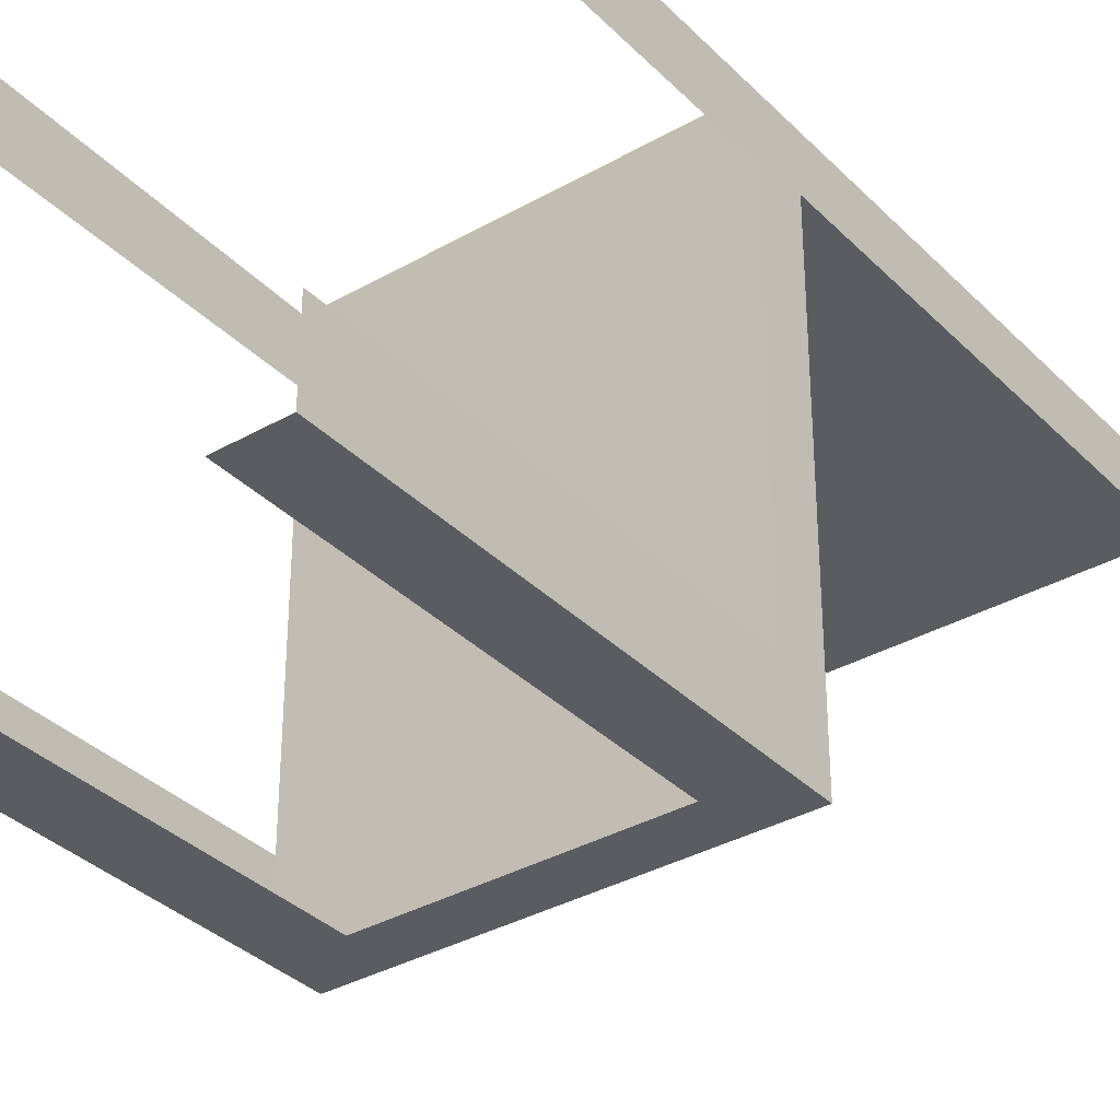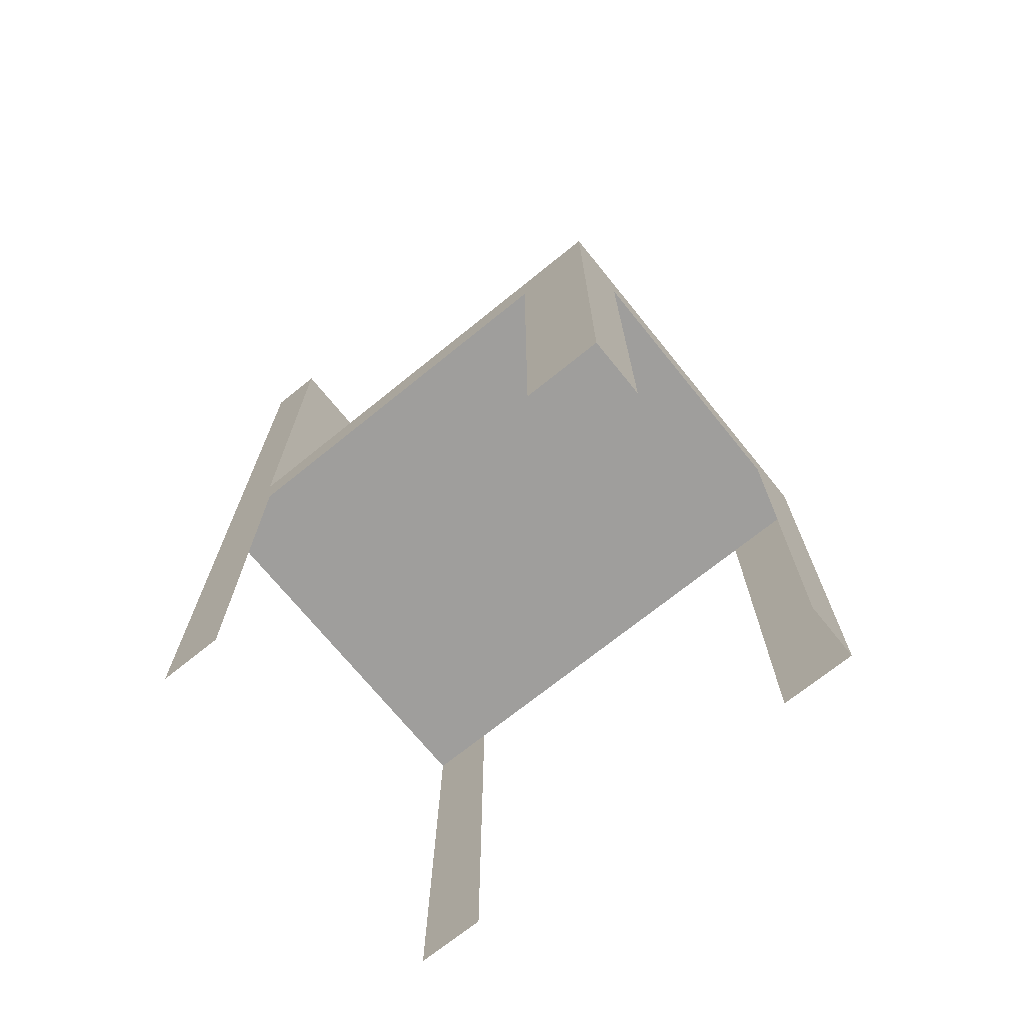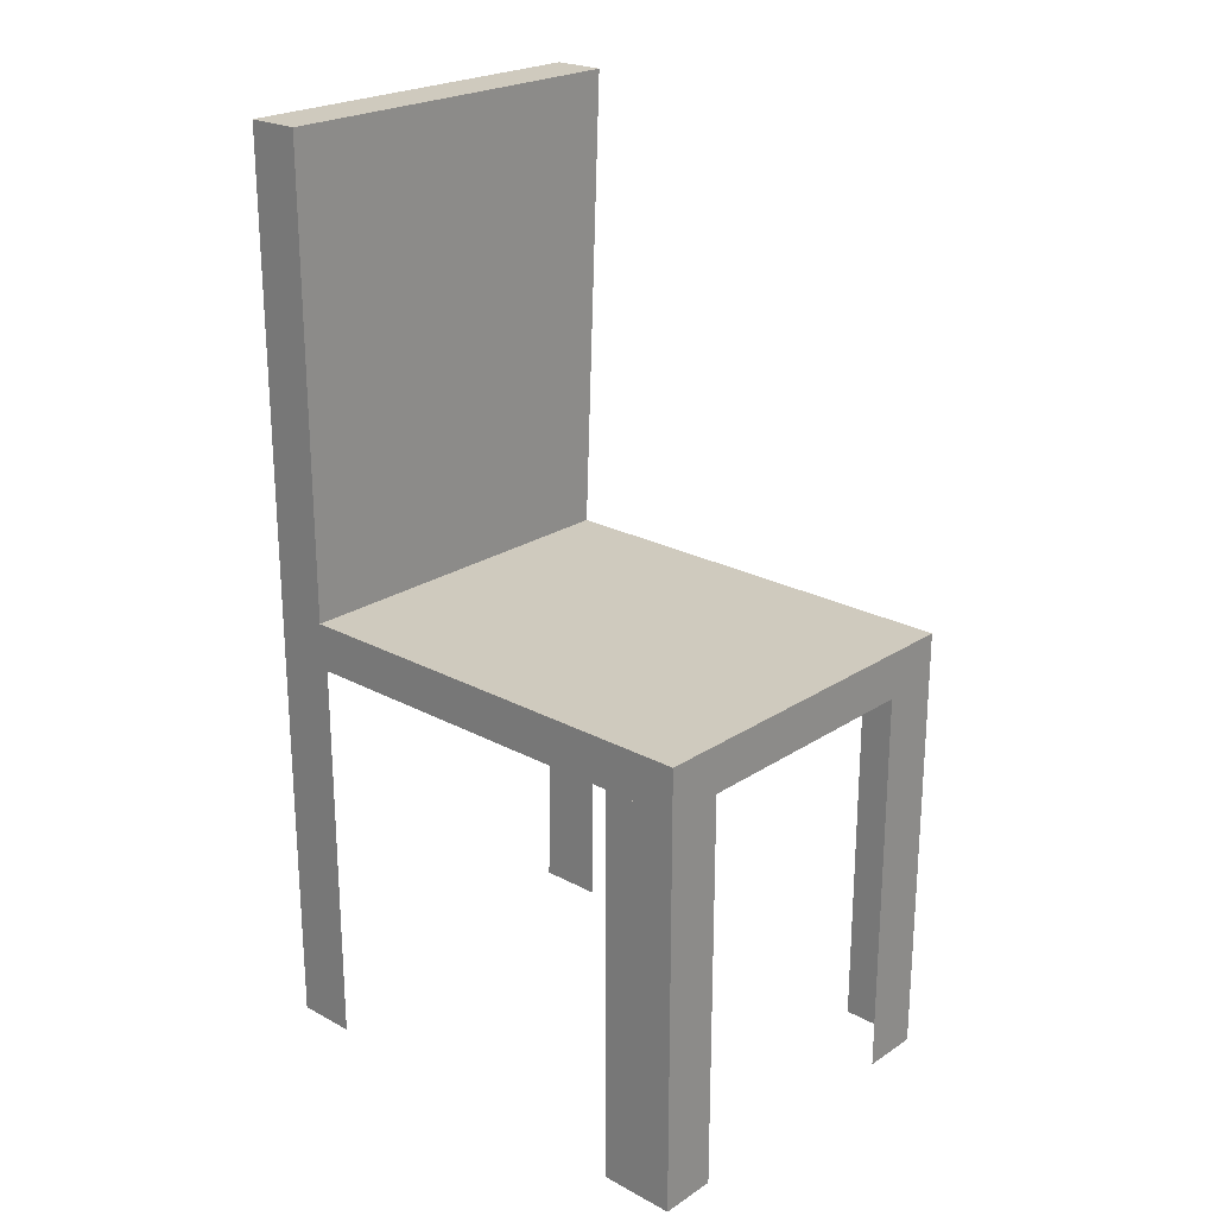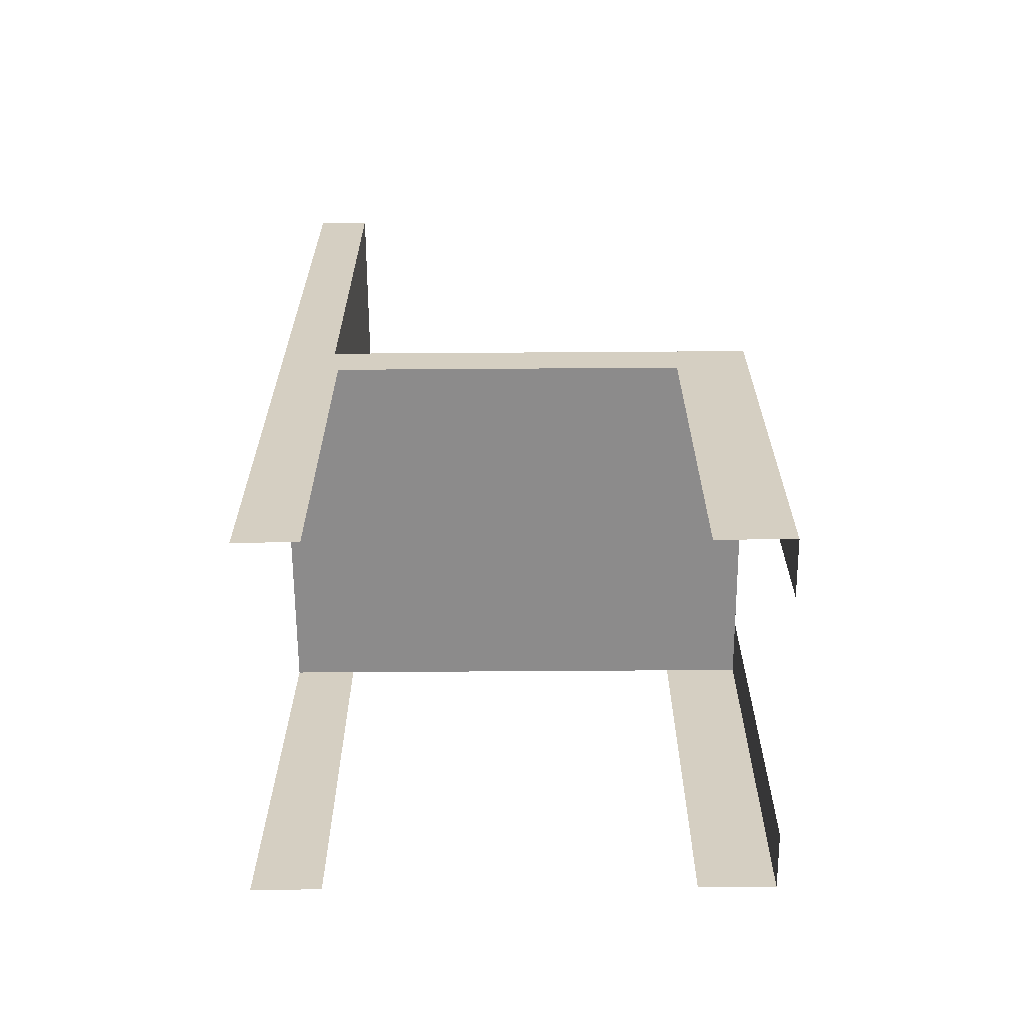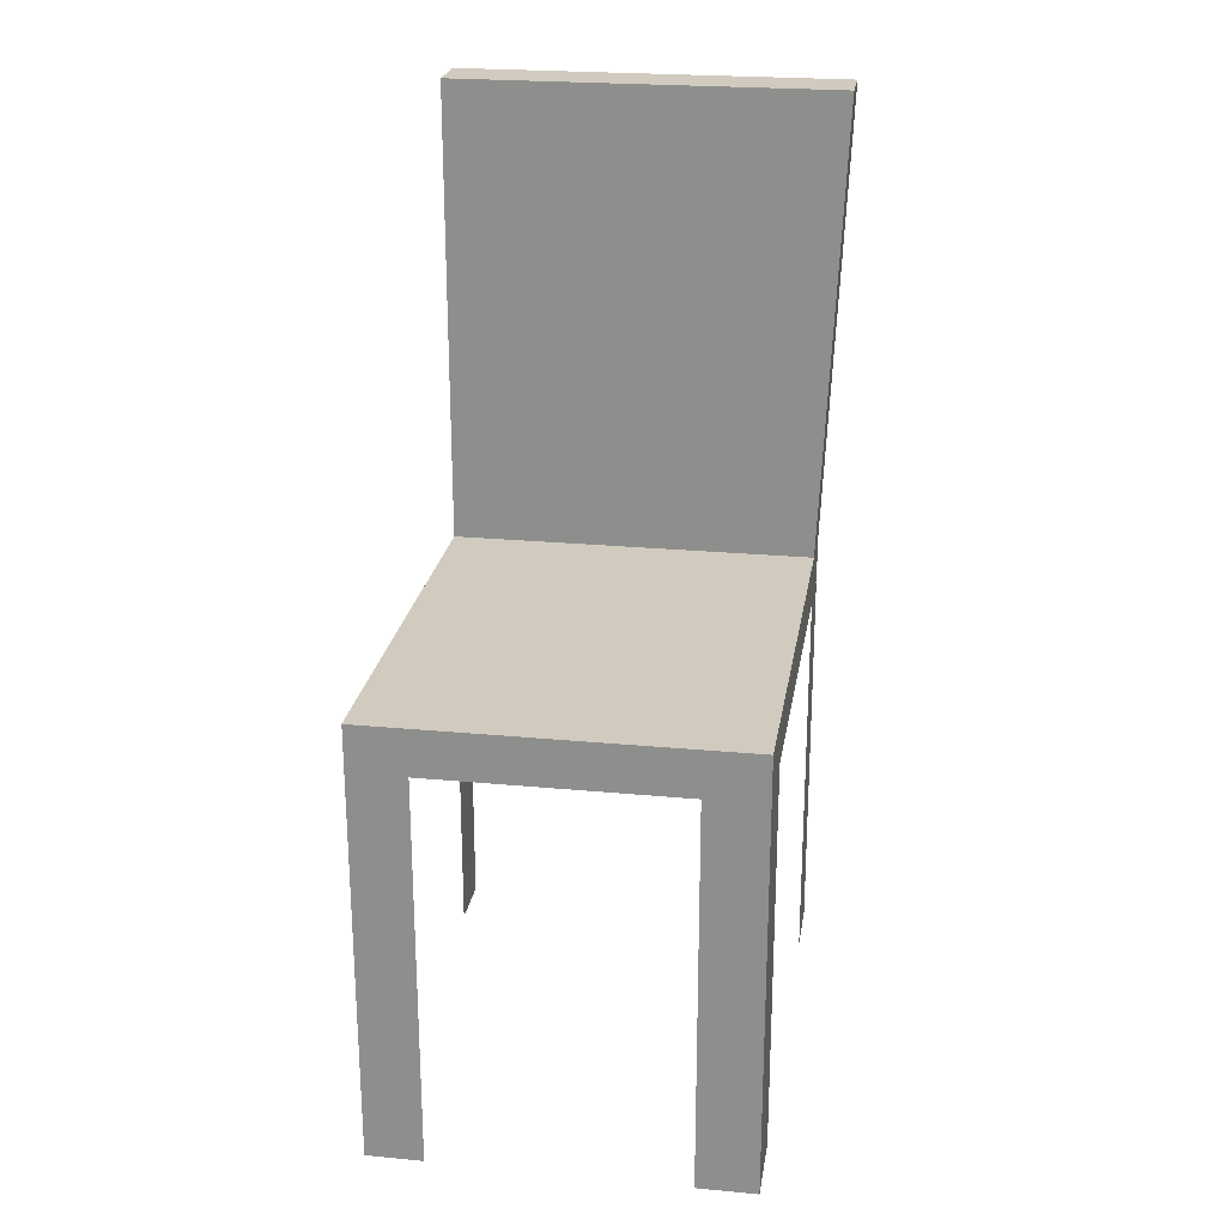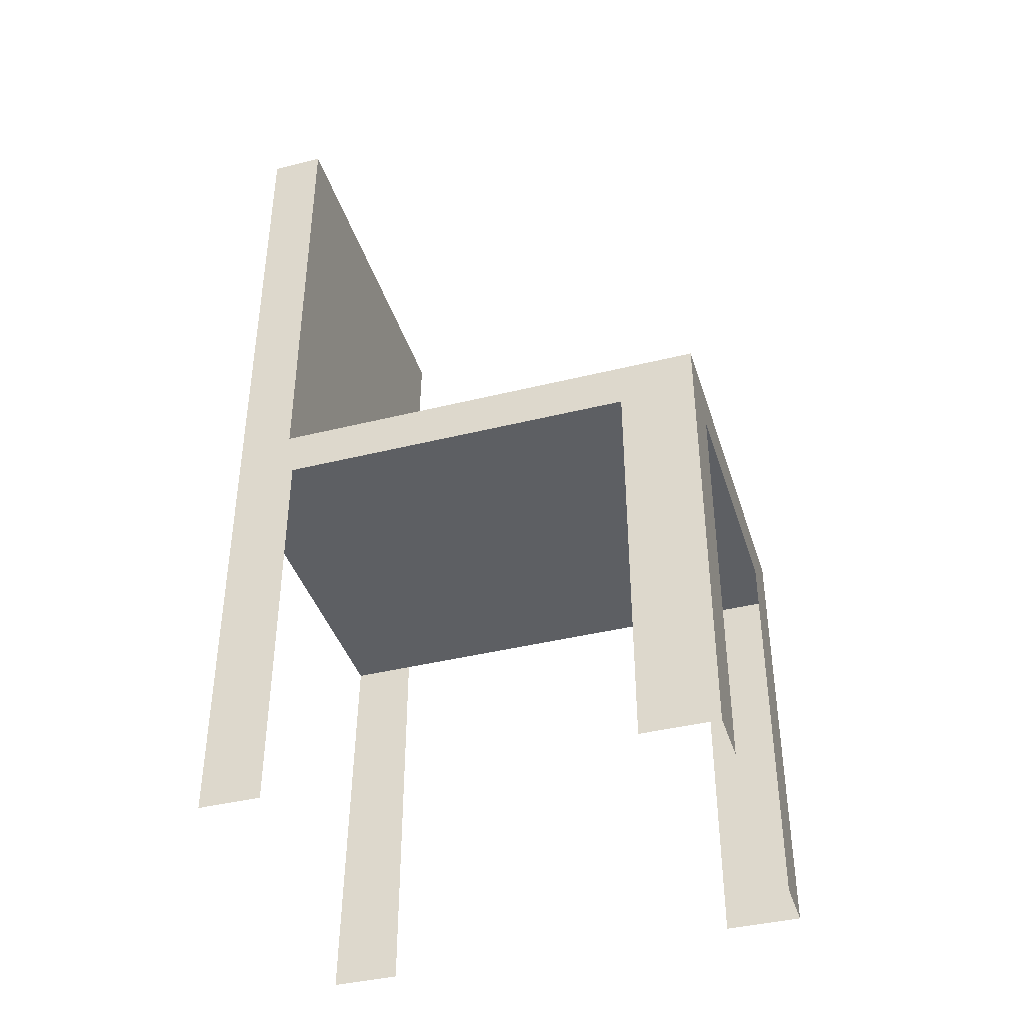
<metadata>
{"format":"obj","ext":"obj","renderer":"f3d","projection":"perspective","resolution":1024,"background":"white","views":[{"elev":-34.7,"azim":37.4,"up":"+Z"},{"elev":-71.0,"azim":129.0,"up":"+Y"},{"elev":23.2,"azim":132.3,"up":"+Y"},{"elev":-64.0,"azim":90.4,"up":"+Y"},{"elev":23.6,"azim":-171.0,"up":"+Y"},{"elev":-40.4,"azim":107.0,"up":"+Y"}]}
</metadata>
<code>
v 0.1622 0.006731 -0.1934
v 0.1109 0.006731 -0.2606
v 0.1622 0.006731 -0.2606
v -0.1163 0.006731 -0.2606
v 0.1622 0.04864 -0.2606
v -0.1698 0.006731 -0.2606
v 0.1622 0.006731 0.1273
v -0.1698 0.006731 -0.1935
v 0.1622 0.006731 0.1822
v -0.1698 0.006731 0.1273
v -0.1698 0.04864 0.1822
v -0.1698 0.04864 -0.2606
v 0.1622 0.04864 0.1822
v -0.1698 0.006731 0.1822
v -0.1698 0.04864 0.1338
v 0.1622 0.04864 0.1338
v 0.1622 0.4563 0.1338
v 0.1622 0.4676 0.1822
v -0.1884 0.4676 0.1822
v 0.1622 0.4676 0.1338
v 0.1622 0.4563 0.1822
v -0.1884 0.4676 0.1338
v 0.1109 -0.354 -0.2606
v 0.1622 -0.354 -0.1934
v 0.1622 -0.354 -0.2606
v -0.1698 -0.354 -0.2606
v -0.1163 -0.354 -0.2606
v 0.1622 -0.354 0.1822
v -0.1698 -0.354 -0.1935
v 0.1622 -0.354 0.1273
v -0.1698 -0.06516 0.1835
v -0.1698 -0.354 0.1273
v -0.1698 -0.354 0.1883
v 0.1622 0.4563 0.189
v -0.1698 0.006731 0.1835
g mesh1_mesh1-geometry
f 1 2 3
f 2 1 4
f 2 5 3
f 5 1 3
f 4 1 6
f 4 5 2
f 1 5 7
f 6 1 8
f 6 5 4
f 7 5 9
f 10 1 7
f 8 1 10
f 8 11 6
f 5 6 12
f 9 5 13
f 14 7 9
f 10 7 14
f 10 11 8
f 6 11 12
f 15 5 12
f 13 5 16
f 11 9 13
f 9 11 14
f 11 10 14
f 12 11 15
f 5 15 16
f 17 13 16
f 18 11 13
f 19 15 11
f 15 20 16
f 13 17 21
f 16 20 17
f 11 18 19
f 18 13 21
f 15 19 22
f 20 15 22
f 20 21 17
f 20 19 18
f 21 20 18
f 19 20 22
g mesh1_mesh1-geometry
f 2 23 3
f 3 23 2
f 1 3 24
f 24 3 1
f 25 3 23
f 23 3 25
f 25 24 3
f 3 24 25
f 6 26 4
f 4 26 6
f 6 8 26
f 26 8 6
f 27 4 26
f 26 4 27
f 9 7 28
f 28 7 9
f 29 26 8
f 8 26 29
f 30 28 7
f 7 28 30
f 14 31 10
f 10 31 14
f 10 31 32
f 32 31 10
f 33 32 31
f 31 32 33
g mesh1_mesh1-geometry
f 16 11 13
f 11 16 15
g mesh2_mesh2-geometry
l 21 34
g mesh3_mesh3-geometry
l 31 35

</code>
